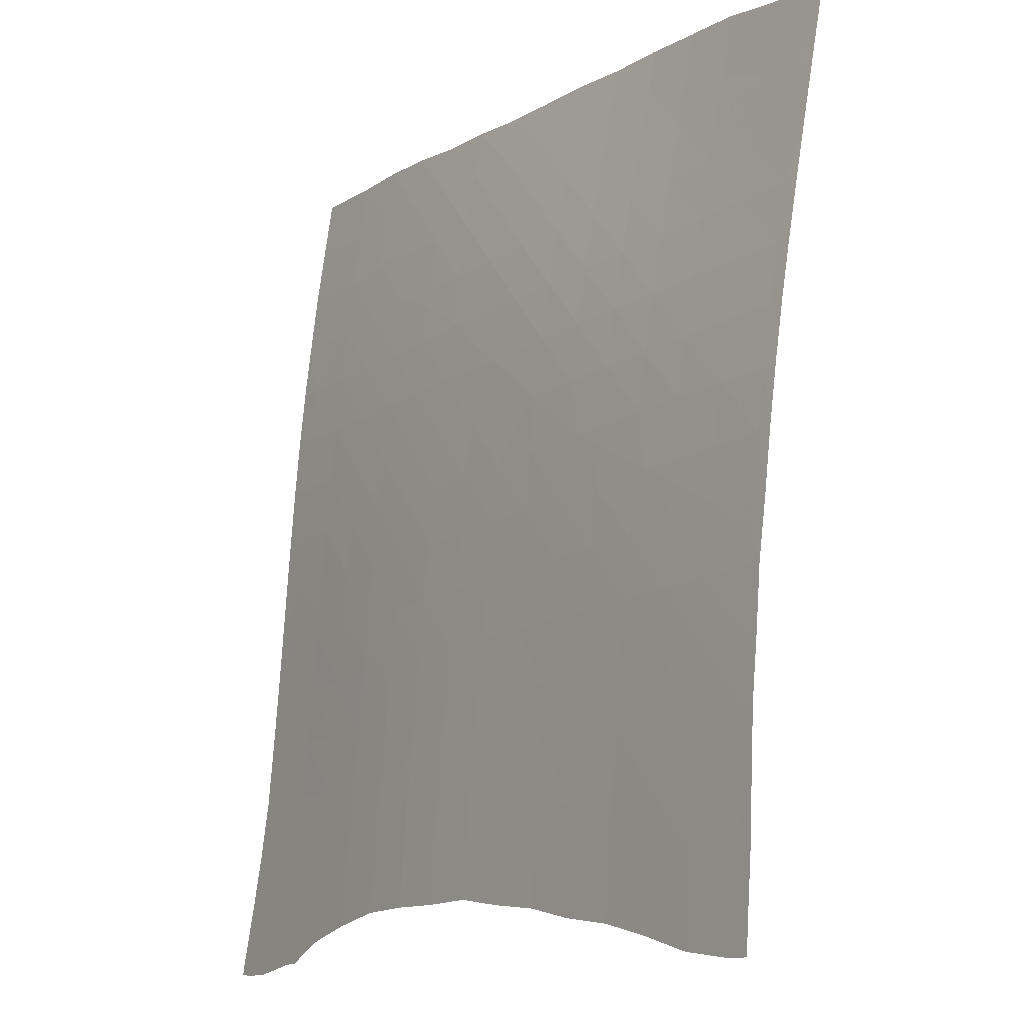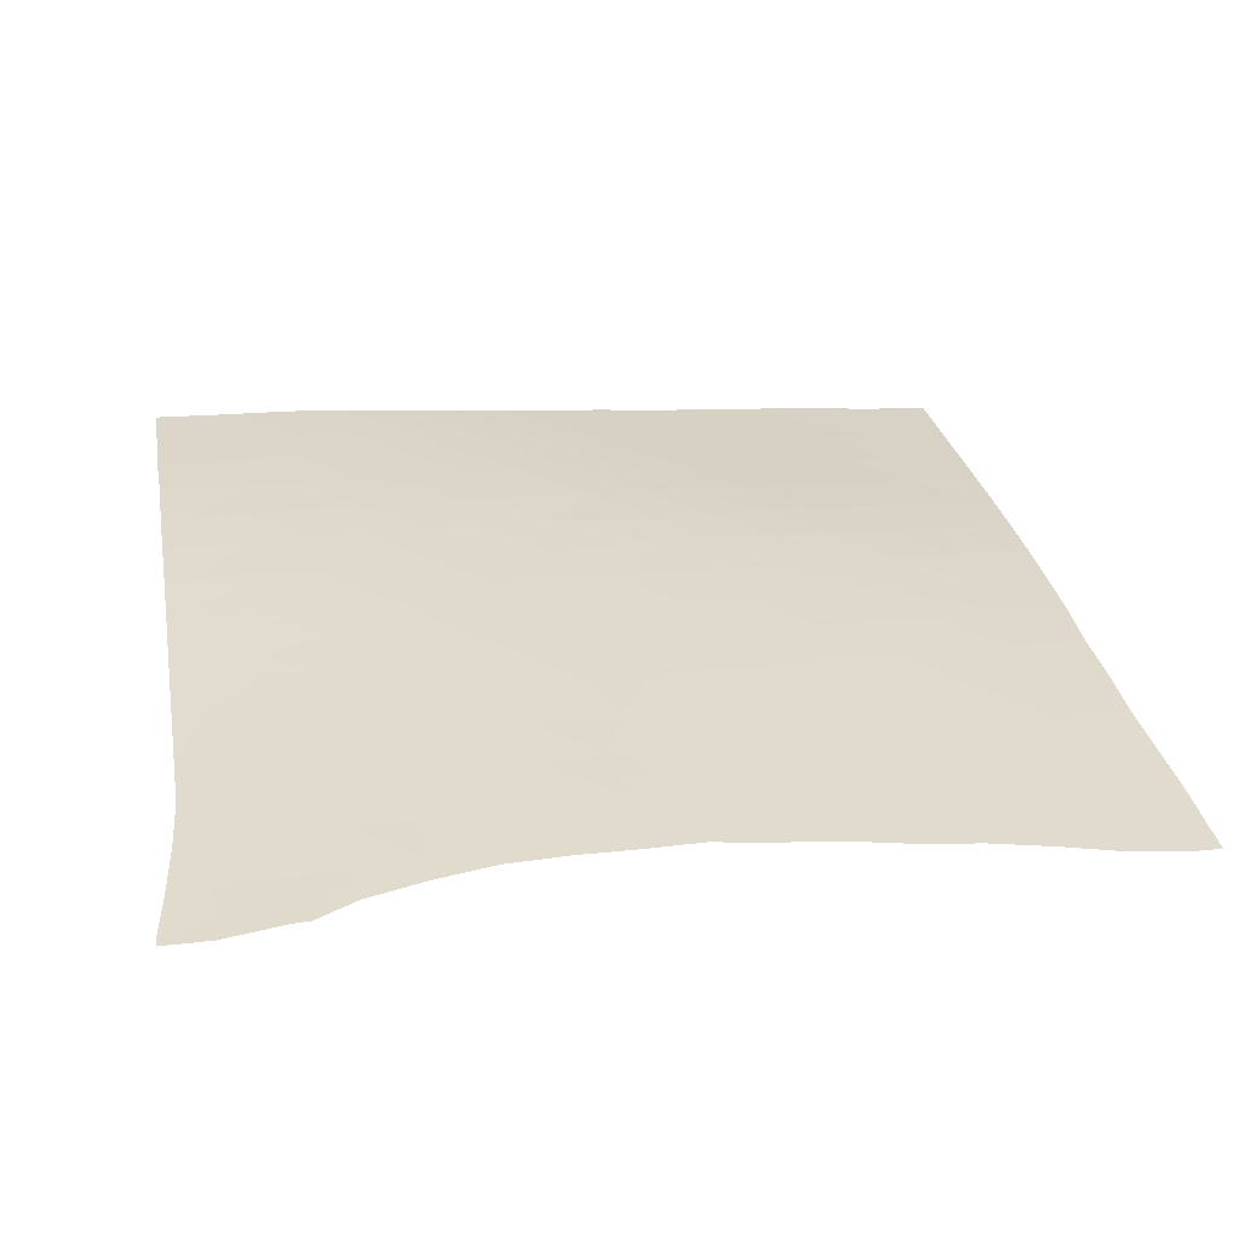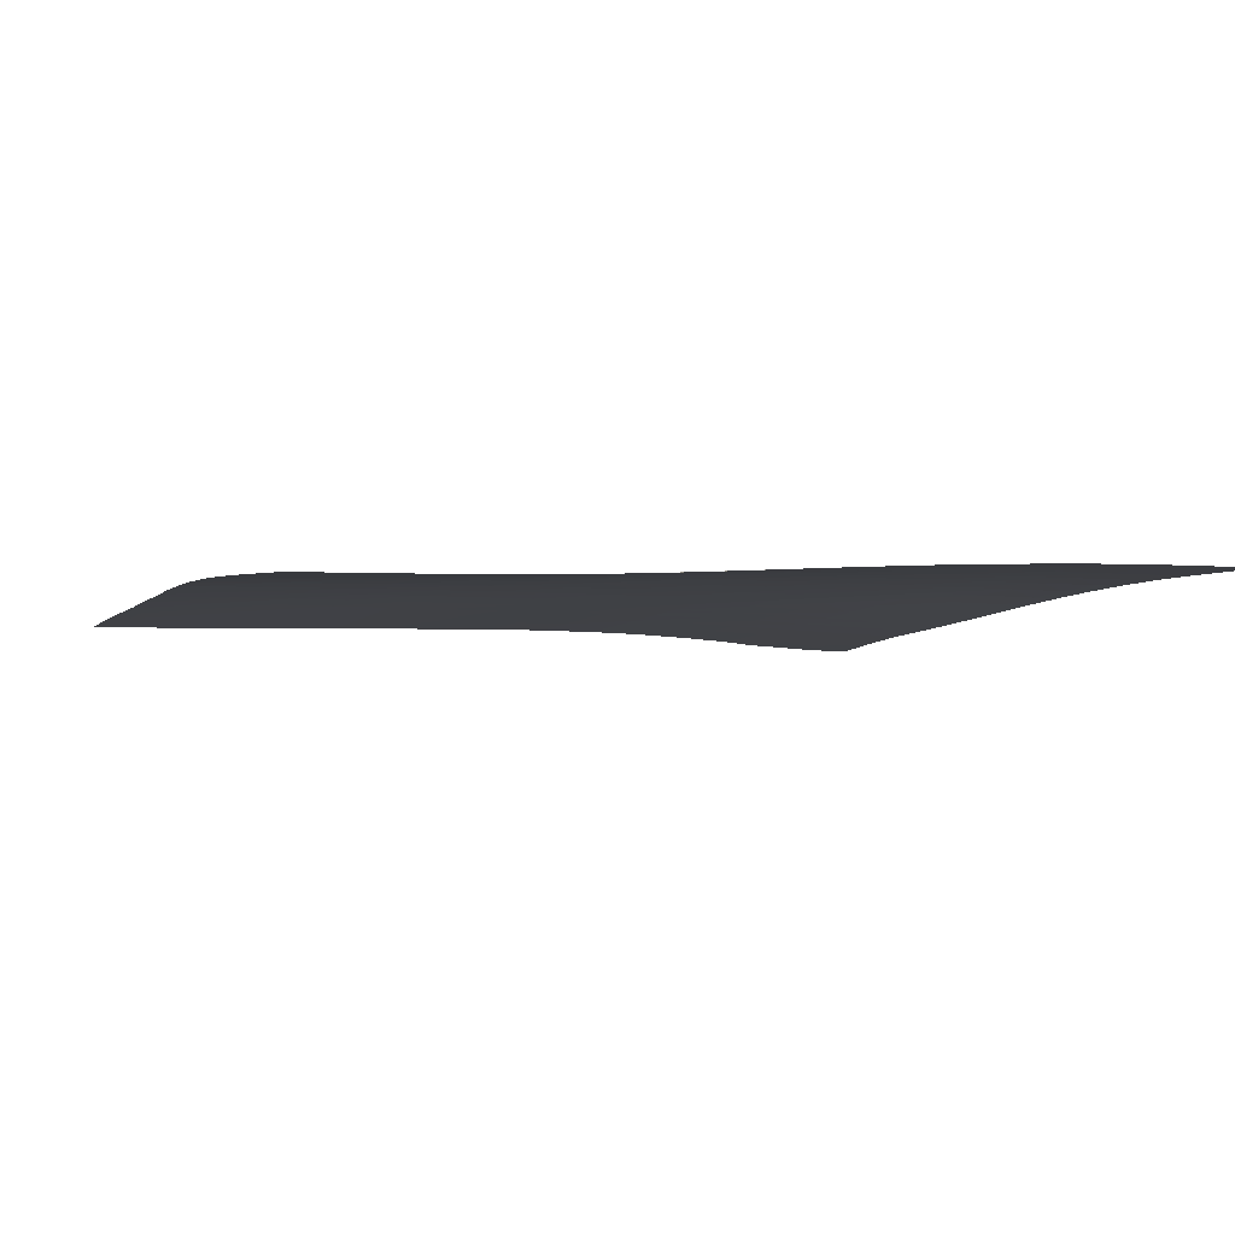
<metadata>
{"format":"obj","ext":"obj","renderer":"f3d","projection":"perspective","resolution":1024,"background":"white","views":[{"elev":-11.6,"azim":59.5,"up":"+Y"},{"elev":38.8,"azim":-9.2,"up":"+Z"},{"elev":-11.9,"azim":160.5,"up":"+Z"}]}
</metadata>
<code>
v 0.06732 0.1927 0.8729
v 0.08035 0.1931 0.8719
v 0.08085 0.1757 0.8755
v 0.1184 0.194 0.8694
v 0.1192 0.1621 0.8758
v 0.07959 0.2159 0.8673
v 0.04693 0.2171 0.8694
v 0.1179 0.2102 0.8661
v 0.1561 0.1943 0.867
v 0.1567 0.1738 0.8711
v 0.1668 0.1944 0.8663
v 0.1668 0.1917 0.8669
v 0.1557 0.2073 0.8644
v 0.1664 0.2074 0.8637
v 0.1742 -0.1457 0.9238
v -0.2951 0.1474 0.9122
v -0.2611 0.1485 0.91
v -0.2603 0.1144 0.915
v 0.1248 -0.07074 0.9176
v 0.08677 -0.07155 0.92
v 0.08589 -0.0336 0.915
v 0.1239 -0.03279 0.9123
v -0.125 0.03764 0.918
v -0.1062 0.03808 0.9168
v -0.1059 0.02499 0.9187
v -0.07117 0.1518 0.8938
v -0.1091 0.1512 0.8976
v -0.1102 0.1887 0.8903
v -0.2238 0.1874 0.901
v -0.2617 0.1868 0.9039
v -0.2625 0.2224 0.898
v -0.2247 0.2194 0.8954
v -0.07222 0.1894 0.8861
v 0.04787 -0.03436 0.9176
v 0.04695 0.003499 0.912
v 0.08496 0.004245 0.9092
v -0.1771 0.07431 0.9159
v -0.1452 0.07506 0.9138
v -0.1446 0.05062 0.9174
v 0.06017 -0.0721 0.9217
v 0.08707 -0.08481 0.9217
v -0.0332 0.1525 0.8898
v -0.187 0.2194 0.8919
v -0.03418 0.1901 0.882
v -0.186 0.1877 0.8978
v 0.123 0.005015 0.9063
v -0.3927 0.1466 0.9172
v -0.3757 0.1846 0.9107
v -0.3751 0.1478 0.9162
v -0.3755 0.1463 0.9164
v -0.3931 0.185 0.9114
v 0.1255 -0.1035 0.9217
v -0.1113 0.218 0.8844
v -0.1471 0.1506 0.9013
v -0.1851 0.1499 0.9045
v -0.1482 0.1881 0.8942
v -0.07316 0.2189 0.8801
v -0.1071 0.07594 0.9112
v -0.3384 0.1842 0.9089
v -0.3383 0.1812 0.9094
v 0.1628 -0.06993 0.9151
v 0.1339 -0.1086 0.9218
v 0.1637 -0.1079 0.9199
v 0.1642 -0.1277 0.9223
v 0.162 -0.03199 0.9096
v -0.035 0.2175 0.8765
v -0.391 0.07714 0.9262
v -0.3913 0.1087 0.9223
v 0.1736 -0.06975 0.9143
v 0.1727 -0.03181 0.9089
v -0.3765 0.2227 0.9047
v -0.3938 0.2231 0.9055
v 0.004828 0.1532 0.8861
v 0.003875 0.1909 0.8783
v -0.1492 0.2175 0.8885
v -0.3392 0.2222 0.903
v 0.161 0.005776 0.9035
v 0.1744 -0.1077 0.9192
v 0.04305 0.1543 0.8826
v 0.04207 0.1919 0.8749
v 0.1717 0.00595 0.9027
v -0.3001 0.1854 0.9066
v -0.2996 0.1549 0.9113
v -0.07233 0.000962 0.92
v -0.06718 0.001093 0.9197
v -0.06708 -0.002941 0.9202
v 0.003069 0.2183 0.8727
v 0.04596 0.04121 0.9056
v 0.08399 0.04199 0.9025
v -0.02907 0.002016 0.9173
v -0.0284 -0.02779 0.9213
v 0.04128 0.217 0.8699
v 0.122 0.04274 0.8996
v -0.301 0.2233 0.9005
v 0.08306 0.07975 0.8951
v 0.04496 0.07886 0.8983
v 0.04399 0.1166 0.8905
v 0.0822 0.1176 0.8873
v -0.01354 -0.03565 0.9214
v 0.009844 -0.03514 0.92
v 0.01012 -0.04743 0.9216
v 0.1211 0.08051 0.8922
v 0.04861 -0.0666 0.9217
v 0.1202 0.1184 0.8846
v -0.2514 0.1107 0.9151
v -0.2222 0.1113 0.9132
v -0.222 0.09964 0.915
v 0.08136 0.1555 0.8796
v -0.1842 0.112 0.9107
v -0.1834 0.07895 0.9157
v 0.16 0.04342 0.8967
v 0.1194 0.1563 0.877
v -0.223 0.1493 0.9074
v 0.159 0.08107 0.8895
v 0.00895 0.002779 0.9147
v 0.158 0.1188 0.8821
v 0.1707 0.04358 0.896
v 0.1687 0.1189 0.8814
v 0.1696 0.0812 0.8888
v -0.1461 0.1129 0.9079
v 0.1571 0.1566 0.8746
v -0.06904 0.07675 0.9082
v -0.1081 0.1136 0.9047
v -0.07008 0.1143 0.9012
v 0.1677 0.1567 0.8739
v -0.06807 0.03901 0.9143
v -0.03104 0.07745 0.905
v -0.03211 0.115 0.8976
v -0.03002 0.03982 0.9116
v 0.006919 0.07809 0.9016
v 0.005876 0.1156 0.8939
v 0.007959 0.0405 0.9086
v -0.3376 0.146 0.9147
v -0.3742 0.1083 0.9216
v -0.3751 0.1463 0.9164
v -0.3368 0.1081 0.9199
v -0.296 -0.004763 0.9313
v -0.3343 -0.006057 0.9327
v -0.3351 0.03194 0.9289
v 0.05327 -0.3015 0.9452
v 0.01648 -0.3316 0.9497
v 0.01532 -0.3022 0.947
v 0.05456 -0.3358 0.9484
v 0.1768 -0.2221 0.932
v 0.1661 -0.2223 0.9326
v 0.1654 -0.1841 0.9286
v -0.2977 0.07118 0.9228
v -0.336 0.07001 0.9247
v -0.2267 -0.1565 0.9436
v -0.217 -0.1562 0.9433
v -0.217 -0.1599 0.9437
v -0.2985 0.1093 0.9179
v -0.06055 -0.3035 0.9512
v -0.09859 -0.3043 0.9533
v -0.0992 -0.2915 0.9521
v -0.06178 -0.276 0.9486
v 0.1761 -0.1838 0.928
v 0.1666 -0.2609 0.9363
v 0.1286 -0.2617 0.9382
v 0.1279 -0.2234 0.9346
v -0.2969 0.03312 0.9273
v -0.1282 -0.3051 0.9548
v -0.06561 -0.07517 0.9288
v -0.1038 -0.07621 0.9308
v -0.1045 -0.03803 0.9265
v -0.06636 -0.03698 0.9245
v 0.1272 -0.1852 0.9308
v 0.1264 -0.1469 0.9267
v -0.1789 -0.1553 0.9421
v -0.1786 -0.1733 0.9438
v 0.1646 -0.1459 0.9244
v -0.2595 0.07236 0.9208
v -0.2603 0.1105 0.9156
v -0.04165 -0.2663 0.9466
v -0.0226 -0.3028 0.949
v -0.02409 -0.2659 0.9456
v -0.1255 -0.1924 0.9436
v -0.1021 -0.1918 0.9424
v -0.102 -0.2012 0.9434
v -0.3869 -0.156 0.9463
v -0.3875 -0.1214 0.9436
v -0.3699 -0.1214 0.9431
v 0.1795 -0.2606 0.9357
v -0.02747 -0.07419 0.9268
v -0.02823 -0.036 0.9223
v -0.2578 -0.003709 0.9297
v -0.2587 0.03426 0.9255
v -0.02509 -0.2281 0.9421
v -0.1745 -0.3184 0.9579
v -0.05105 -0.2289 0.9435
v -0.1407 -0.1542 0.9405
v -0.1403 -0.1874 0.9437
v -0.1362 -0.3182 0.9564
v -0.2994 0.1472 0.9124
v 0.01402 -0.2649 0.9436
v -0.06385 -0.1907 0.9405
v -0.06345 -0.2211 0.9434
v -0.3706 -0.08301 0.9402
v -0.3699 -0.1214 0.9431
v -0.3881 -0.08294 0.9407
v -0.1053 8.6e-05 0.9219
v 0.0522 -0.2639 0.9418
v -0.1025 -0.153 0.9386
v -0.09804 -0.3165 0.9544
v 0.08837 -0.1478 0.9289
v 0.05029 -0.1486 0.9309
v 0.04956 -0.1104 0.9269
v 0.01322 -0.2268 0.9401
v 0.08761 -0.1096 0.9246
v -0.1366 -0.3092 0.9555
v -0.3329 -0.08276 0.9392
v -0.3326 -0.1021 0.9408
v -0.02558 -0.1894 0.9385
v -0.291 -0.12 0.9416
v -0.2559 -0.119 0.9408
v -0.2555 -0.1423 0.9429
v -0.2177 -0.1179 0.9397
v 0.05156 -0.2255 0.9382
v 0.1257 -0.1087 0.9223
v 0.09262 -0.3379 0.9469
v 0.09284 -0.3436 0.9474
v -0.1795 -0.1168 0.9383
v -0.2947 -0.08164 0.9383
v -0.2941 -0.1181 0.9414
v -0.2565 -0.0805 0.9373
v 0.1307 -0.3371 0.9452
v 0.1313 -0.3532 0.9467
v -0.2183 -0.07946 0.936
v 0.09129 -0.3007 0.9435
v 0.04874 -0.07234 0.9224
v -0.1802 -0.07842 0.9344
v 0.1294 -0.2998 0.9418
v 0.01066 -0.07322 0.9247
v -0.06429 -0.1519 0.9367
v -0.257 -0.04189 0.9336
v 0.1694 -0.3574 0.9454
v 0.1685 -0.3366 0.9435
v -0.1413 -0.1157 0.9366
v -0.2214 0.07325 0.9186
v 0.1845 -0.3572 0.9447
v 0.1836 -0.3365 0.9427
v -0.219 -0.04108 0.9321
v -0.1809 -0.04012 0.9304
v -0.0261 -0.1508 0.9348
v 0.1672 -0.2993 0.94
v -0.1031 -0.1145 0.9348
v -0.1833 0.07415 0.9163
v -0.2198 -0.002906 0.928
v 0.01272 -0.1882 0.9365
v 0.1823 -0.2993 0.9393
v -0.142 -0.07733 0.9327
v 0.09041 -0.2627 0.94
v 0.05097 -0.187 0.9346
v -0.1816 -0.001919 0.9261
v -0.1427 -0.03909 0.9285
v 0.0121 -0.1497 0.9328
v 0.08978 -0.2243 0.9364
v -0.06489 -0.1134 0.9329
v -0.1435 -0.000903 0.9241
v -0.3712 -0.04456 0.9372
v -0.3887 -0.04445 0.9377
v -0.02676 -0.1125 0.9309
v -0.05978 -0.3212 0.9528
v -0.3335 -0.04429 0.936
v -0.2206 0.03518 0.9235
v -0.3719 -0.006222 0.934
v -0.3894 -0.006072 0.9346
v -0.0217 -0.3246 0.951
v -0.1824 0.03618 0.9214
v 0.01141 -0.1114 0.9289
v -0.2952 -0.04297 0.9349
v -0.1443 0.03716 0.9192
v 0.08908 -0.186 0.9328
v -0.3727 0.03196 0.9304
v -0.3902 0.03215 0.931
v -0.3734 0.07015 0.9263
v -0.3909 0.07037 0.927
v -0.3974 -0.3577 0.9648
v -0.3975 -0.3524 0.9643
v -0.3843 -0.3522 0.9641
v -0.2927 -0.1968 0.9484
v -0.3309 -0.1979 0.9489
v -0.3315 -0.1595 0.9456
v -0.2934 -0.1584 0.945
v -0.1015 -0.2303 0.9462
v -0.06331 -0.2292 0.9442
v -0.2135 -0.3082 0.9579
v -0.1751 -0.3066 0.9568
v -0.213 -0.3205 0.9591
v -0.2545 -0.1957 0.9478
v -0.1003 -0.2677 0.9498
v -0.06217 -0.2668 0.9477
v -0.2552 -0.1573 0.9443
v -0.3923 -0.3139 0.9605
v -0.3668 -0.3136 0.9602
v -0.3664 -0.3406 0.9628
v -0.1368 -0.3053 0.9552
v -0.3288 -0.3129 0.9597
v -0.3284 -0.3414 0.9625
v -0.3692 -0.1598 0.9462
v -0.3868 -0.1598 0.9466
v -0.2898 -0.3378 0.9618
v -0.3162 -0.351 0.9633
v -0.3699 -0.1214 0.9431
v -0.215 -0.2713 0.9544
v -0.252 -0.3099 0.9587
v -0.2533 -0.2726 0.9551
v -0.3322 -0.1211 0.9423
v -0.2513 -0.3278 0.9604
v -0.1768 -0.27 0.9533
v -0.2905 -0.3115 0.9593
v -0.254 -0.2343 0.9515
v -0.216 -0.2334 0.9507
v -0.2941 -0.1201 0.9416
v -0.1778 -0.2324 0.9496
v -0.3674 -0.2751 0.9565
v -0.3881 -0.2753 0.9567
v -0.1385 -0.2688 0.9518
v -0.3295 -0.2746 0.956
v -0.368 -0.2367 0.9529
v -0.3856 -0.2367 0.9531
v -0.2164 -0.1947 0.947
v -0.3302 -0.2363 0.9524
v -0.1784 -0.1938 0.9458
v -0.1397 -0.2314 0.9481
v -0.2914 -0.2736 0.9556
v -0.3686 -0.1982 0.9495
v -0.3862 -0.1982 0.9498
v -0.2921 -0.2352 0.952
v -0.1402 -0.1928 0.9443
v -0.3853 -0.3581 0.9647
v -0.3661 -0.3581 0.9645
v -0.3663 -0.3522 0.9639
v -0.3284 -0.3516 0.9635
f 1 2 3
f 3 4 5
f 2 4 3
f 6 2 1
f 1 7 6
f 4 2 6
f 6 8 4
f 4 9 10
f 10 5 4
f 9 11 12
f 12 10 9
f 13 4 8
f 9 4 13
f 14 9 13
f 11 9 14
f 16 17 18
f 19 20 21
f 21 22 19
f 23 24 25
f 26 27 28
f 29 30 31
f 31 32 29
f 28 33 26
f 21 34 35
f 35 36 21
f 37 38 39
f 40 20 41
f 42 26 33
f 43 29 32
f 22 21 36
f 33 44 42
f 45 29 43
f 36 46 22
f 47 48 49
f 50 47 49
f 51 48 47
f 41 19 52
f 20 19 41
f 33 28 53
f 54 55 45
f 45 56 54
f 53 57 33
f 58 24 23
f 39 58 23
f 38 58 39
f 48 59 60
f 61 19 22
f 62 63 64
f 22 65 61
f 60 49 48
f 27 54 56
f 44 33 57
f 57 66 44
f 56 28 27
f 69 61 65
f 65 70 69
f 71 51 72
f 48 51 71
f 73 42 44
f 68 47 50
f 44 74 73
f 56 45 43
f 43 75 56
f 76 48 71
f 65 22 46
f 59 48 76
f 46 77 65
f 64 78 15
f 63 78 64
f 28 56 75
f 79 73 74
f 75 53 28
f 74 80 79
f 70 65 77
f 77 81 70
f 60 82 83
f 59 82 60
f 61 63 62
f 19 61 62
f 52 19 62
f 84 85 86
f 74 44 66
f 66 87 74
f 36 35 88
f 88 89 36
f 78 63 61
f 83 17 16
f 30 17 83
f 82 30 83
f 61 69 78
f 86 90 91
f 80 74 87
f 87 92 80
f 85 90 86
f 46 36 89
f 89 93 46
f 82 59 76
f 76 94 82
f 95 96 97
f 97 98 95
f 99 100 101
f 30 82 94
f 94 31 30
f 89 88 96
f 96 95 89
f 102 95 98
f 101 34 103
f 98 104 102
f 93 89 95
f 95 102 93
f 105 106 107
f 100 34 101
f 98 97 79
f 79 108 98
f 77 46 93
f 107 109 110
f 106 109 107
f 93 111 77
f 104 98 108
f 108 112 104
f 81 77 111
f 113 106 105
f 17 113 105
f 18 17 105
f 114 102 104
f 115 100 99
f 104 116 114
f 111 117 81
f 109 106 113
f 113 55 109
f 90 115 99
f 91 90 99
f 118 114 116
f 119 114 118
f 111 93 102
f 102 114 111
f 120 38 37
f 109 120 37
f 110 109 37
f 117 111 114
f 114 119 117
f 34 100 115
f 115 35 34
f 121 104 112
f 116 104 121
f 58 38 120
f 122 58 123
f 123 124 122
f 120 123 58
f 125 116 121
f 118 116 125
f 126 85 84
f 25 126 84
f 24 126 25
f 127 122 124
f 120 109 55
f 55 54 120
f 124 128 127
f 90 85 126
f 126 129 90
f 123 120 54
f 124 123 27
f 27 26 124
f 54 27 123
f 126 24 58
f 58 122 126
f 79 80 1
f 3 79 1
f 108 79 3
f 113 17 30
f 30 29 113
f 128 124 26
f 26 42 128
f 129 126 122
f 122 127 129
f 5 108 3
f 112 108 5
f 130 127 128
f 55 113 29
f 128 131 130
f 29 45 55
f 115 90 129
f 129 132 115
f 80 92 7
f 7 1 80
f 96 130 131
f 131 97 96
f 35 115 132
f 132 88 35
f 121 112 5
f 5 10 121
f 131 128 42
f 42 73 131
f 125 121 10
f 132 129 127
f 127 130 132
f 10 12 125
f 97 131 73
f 88 132 130
f 130 96 88
f 73 79 97
f 21 20 40
f 34 21 40
f 103 34 40
f 133 134 135
f 136 134 133
f 137 138 139
f 140 141 142
f 143 141 140
f 144 145 146
f 147 148 136
f 149 150 151
f 136 152 147
f 153 154 155
f 155 156 153
f 146 157 144
f 158 159 160
f 160 145 158
f 139 161 137
f 155 154 162
f 163 164 165
f 165 166 163
f 146 167 168
f 151 169 170
f 168 171 146
f 150 169 151
f 172 147 152
f 152 173 172
f 174 153 156
f 175 153 174
f 176 175 174
f 177 178 179
f 180 181 182
f 183 158 145
f 145 144 183
f 184 163 166
f 166 185 184
f 186 137 161
f 161 187 186
f 188 176 174
f 174 190 188
f 152 136 133
f 170 191 192
f 169 191 170
f 146 171 15
f 157 146 15
f 133 194 152
f 195 175 176
f 142 175 195
f 179 196 197
f 178 196 179
f 181 198 199
f 182 181 199
f 200 198 181
f 161 139 148
f 148 147 161
f 165 201 84
f 166 165 84
f 86 166 84
f 202 142 195
f 203 178 177
f 140 142 202
f 191 203 177
f 192 191 177
f 205 206 207
f 152 194 16
f 195 176 188
f 188 208 195
f 207 209 205
f 189 210 193
f 18 152 16
f 173 152 18
f 198 211 212
f 91 166 86
f 212 199 198
f 187 161 147
f 213 188 190
f 185 166 91
f 196 213 190
f 197 196 190
f 147 172 187
f 214 215 216
f 202 195 208
f 217 150 149
f 216 217 149
f 208 218 202
f 215 217 216
f 162 193 210
f 49 135 50
f 204 193 162
f 154 204 162
f 168 205 209
f 209 219 168
f 221 143 220
f 133 135 49
f 169 150 217
f 217 222 169
f 49 60 133
f 184 185 99
f 212 223 224
f 196 178 203
f 101 184 99
f 217 215 225
f 226 221 220
f 227 221 226
f 225 228 217
f 83 133 60
f 194 133 83
f 229 143 140
f 207 230 40
f 220 143 229
f 16 194 83
f 222 217 228
f 228 231 222
f 41 207 40
f 209 207 41
f 232 220 229
f 226 220 232
f 211 223 212
f 233 184 101
f 203 234 196
f 228 225 235
f 236 227 226
f 172 173 105
f 191 169 222
f 226 237 236
f 107 172 105
f 222 238 191
f 52 209 41
f 219 209 52
f 239 172 107
f 240 236 237
f 237 241 240
f 235 242 228
f 225 215 214
f 223 225 214
f 103 233 101
f 224 223 214
f 231 228 242
f 213 196 234
f 242 243 231
f 234 244 213
f 230 233 103
f 237 226 232
f 232 245 237
f 203 191 238
f 238 246 203
f 110 239 107
f 247 239 110
f 168 219 62
f 64 168 62
f 242 235 186
f 208 188 213
f 186 248 242
f 213 249 208
f 99 185 91
f 241 237 245
f 245 250 241
f 238 222 231
f 231 251 238
f 105 173 18
f 171 168 64
f 229 140 202
f 202 252 229
f 218 208 249
f 243 242 248
f 249 253 218
f 248 254 243
f 84 201 25
f 15 171 64
f 232 229 252
f 252 159 232
f 249 213 244
f 251 231 243
f 243 255 251
f 244 256 249
f 40 230 103
f 252 202 218
f 218 257 252
f 164 251 255
f 255 165 164
f 253 249 256
f 256 206 253
f 37 247 110
f 159 252 257
f 257 160 159
f 246 238 251
f 251 164 246
f 62 219 52
f 234 203 246
f 246 258 234
f 255 243 254
f 254 259 255
f 245 232 159
f 159 158 245
f 260 200 261
f 198 200 260
f 165 255 259
f 259 201 165
f 244 234 258
f 258 262 244
f 183 245 158
f 264 198 260
f 211 198 264
f 250 245 183
f 258 246 164
f 248 186 187
f 187 265 248
f 164 163 258
f 266 261 267
f 260 261 266
f 254 248 265
f 265 269 254
f 262 258 163
f 163 184 262
f 153 204 154
f 263 204 153
f 138 260 266
f 265 187 172
f 172 239 265
f 256 244 262
f 262 270 256
f 175 263 153
f 268 263 175
f 264 260 138
f 269 265 239
f 239 247 269
f 206 256 270
f 270 207 206
f 223 211 264
f 264 271 223
f 259 254 269
f 269 272 259
f 270 262 184
f 184 233 270
f 225 223 271
f 271 235 225
f 207 270 233
f 233 230 207
f 259 272 23
f 25 259 23
f 201 259 25
f 142 268 175
f 141 268 142
f 271 264 138
f 138 137 271
f 257 218 253
f 253 273 257
f 269 247 37
f 39 269 37
f 272 269 39
f 235 271 137
f 137 186 235
f 23 272 39
f 160 257 273
f 273 167 160
f 274 267 275
f 266 267 274
f 273 253 206
f 276 277 67
f 68 276 67
f 134 276 68
f 206 205 273
f 139 266 274
f 138 266 139
f 136 276 134
f 167 273 205
f 148 276 136
f 205 168 167
f 276 275 277
f 274 275 276
f 50 134 68
f 145 160 167
f 167 146 145
f 135 134 50
f 148 274 276
f 139 274 148
f 278 279 280
f 281 282 283
f 283 284 281
f 197 285 179
f 286 285 197
f 287 288 189
f 289 287 189
f 290 281 284
f 291 292 156
f 156 155 291
f 284 293 290
f 294 295 296
f 190 286 197
f 280 294 296
f 279 294 280
f 156 292 174
f 288 297 210
f 210 189 288
f 296 298 299
f 295 298 296
f 286 291 285
f 292 291 286
f 210 297 162
f 300 301 180
f 292 286 190
f 182 300 180
f 304 300 182
f 190 174 292
f 305 306 307
f 287 306 305
f 308 300 304
f 283 300 308
f 310 287 305
f 288 287 310
f 199 304 182
f 311 302 303
f 299 311 303
f 298 311 299
f 308 304 199
f 199 212 308
f 305 307 312
f 312 313 305
f 306 302 311
f 309 302 306
f 284 283 308
f 308 314 284
f 310 305 313
f 313 315 310
f 316 294 317
f 295 294 316
f 284 314 214
f 216 284 214
f 293 284 216
f 318 288 310
f 297 288 318
f 319 295 316
f 224 308 212
f 298 295 319
f 314 308 224
f 214 314 224
f 320 317 321
f 316 317 320
f 313 312 290
f 290 322 313
f 318 291 155
f 162 318 155
f 297 318 162
f 323 316 320
f 315 313 322
f 322 324 315
f 319 316 323
f 318 310 315
f 315 325 318
f 311 298 319
f 319 326 311
f 290 293 149
f 322 290 149
f 151 322 149
f 285 318 325
f 291 318 285
f 306 311 326
f 170 322 151
f 326 307 306
f 324 322 170
f 327 321 328
f 320 321 327
f 325 315 324
f 326 319 323
f 323 329 326
f 324 330 325
f 282 320 327
f 323 320 282
f 307 326 329
f 329 312 307
f 300 328 301
f 327 328 300
f 325 330 177
f 285 325 177
f 179 285 177
f 283 327 300
f 282 327 283
f 192 324 170
f 330 324 192
f 177 330 192
f 329 323 282
f 282 281 329
f 149 293 216
f 287 309 306
f 289 309 287
f 312 329 281
f 281 290 312
f 280 331 278
f 332 331 280
f 333 332 280
f 334 332 333
f 296 333 280
f 299 333 296
f 334 333 299
f 303 334 299

</code>
